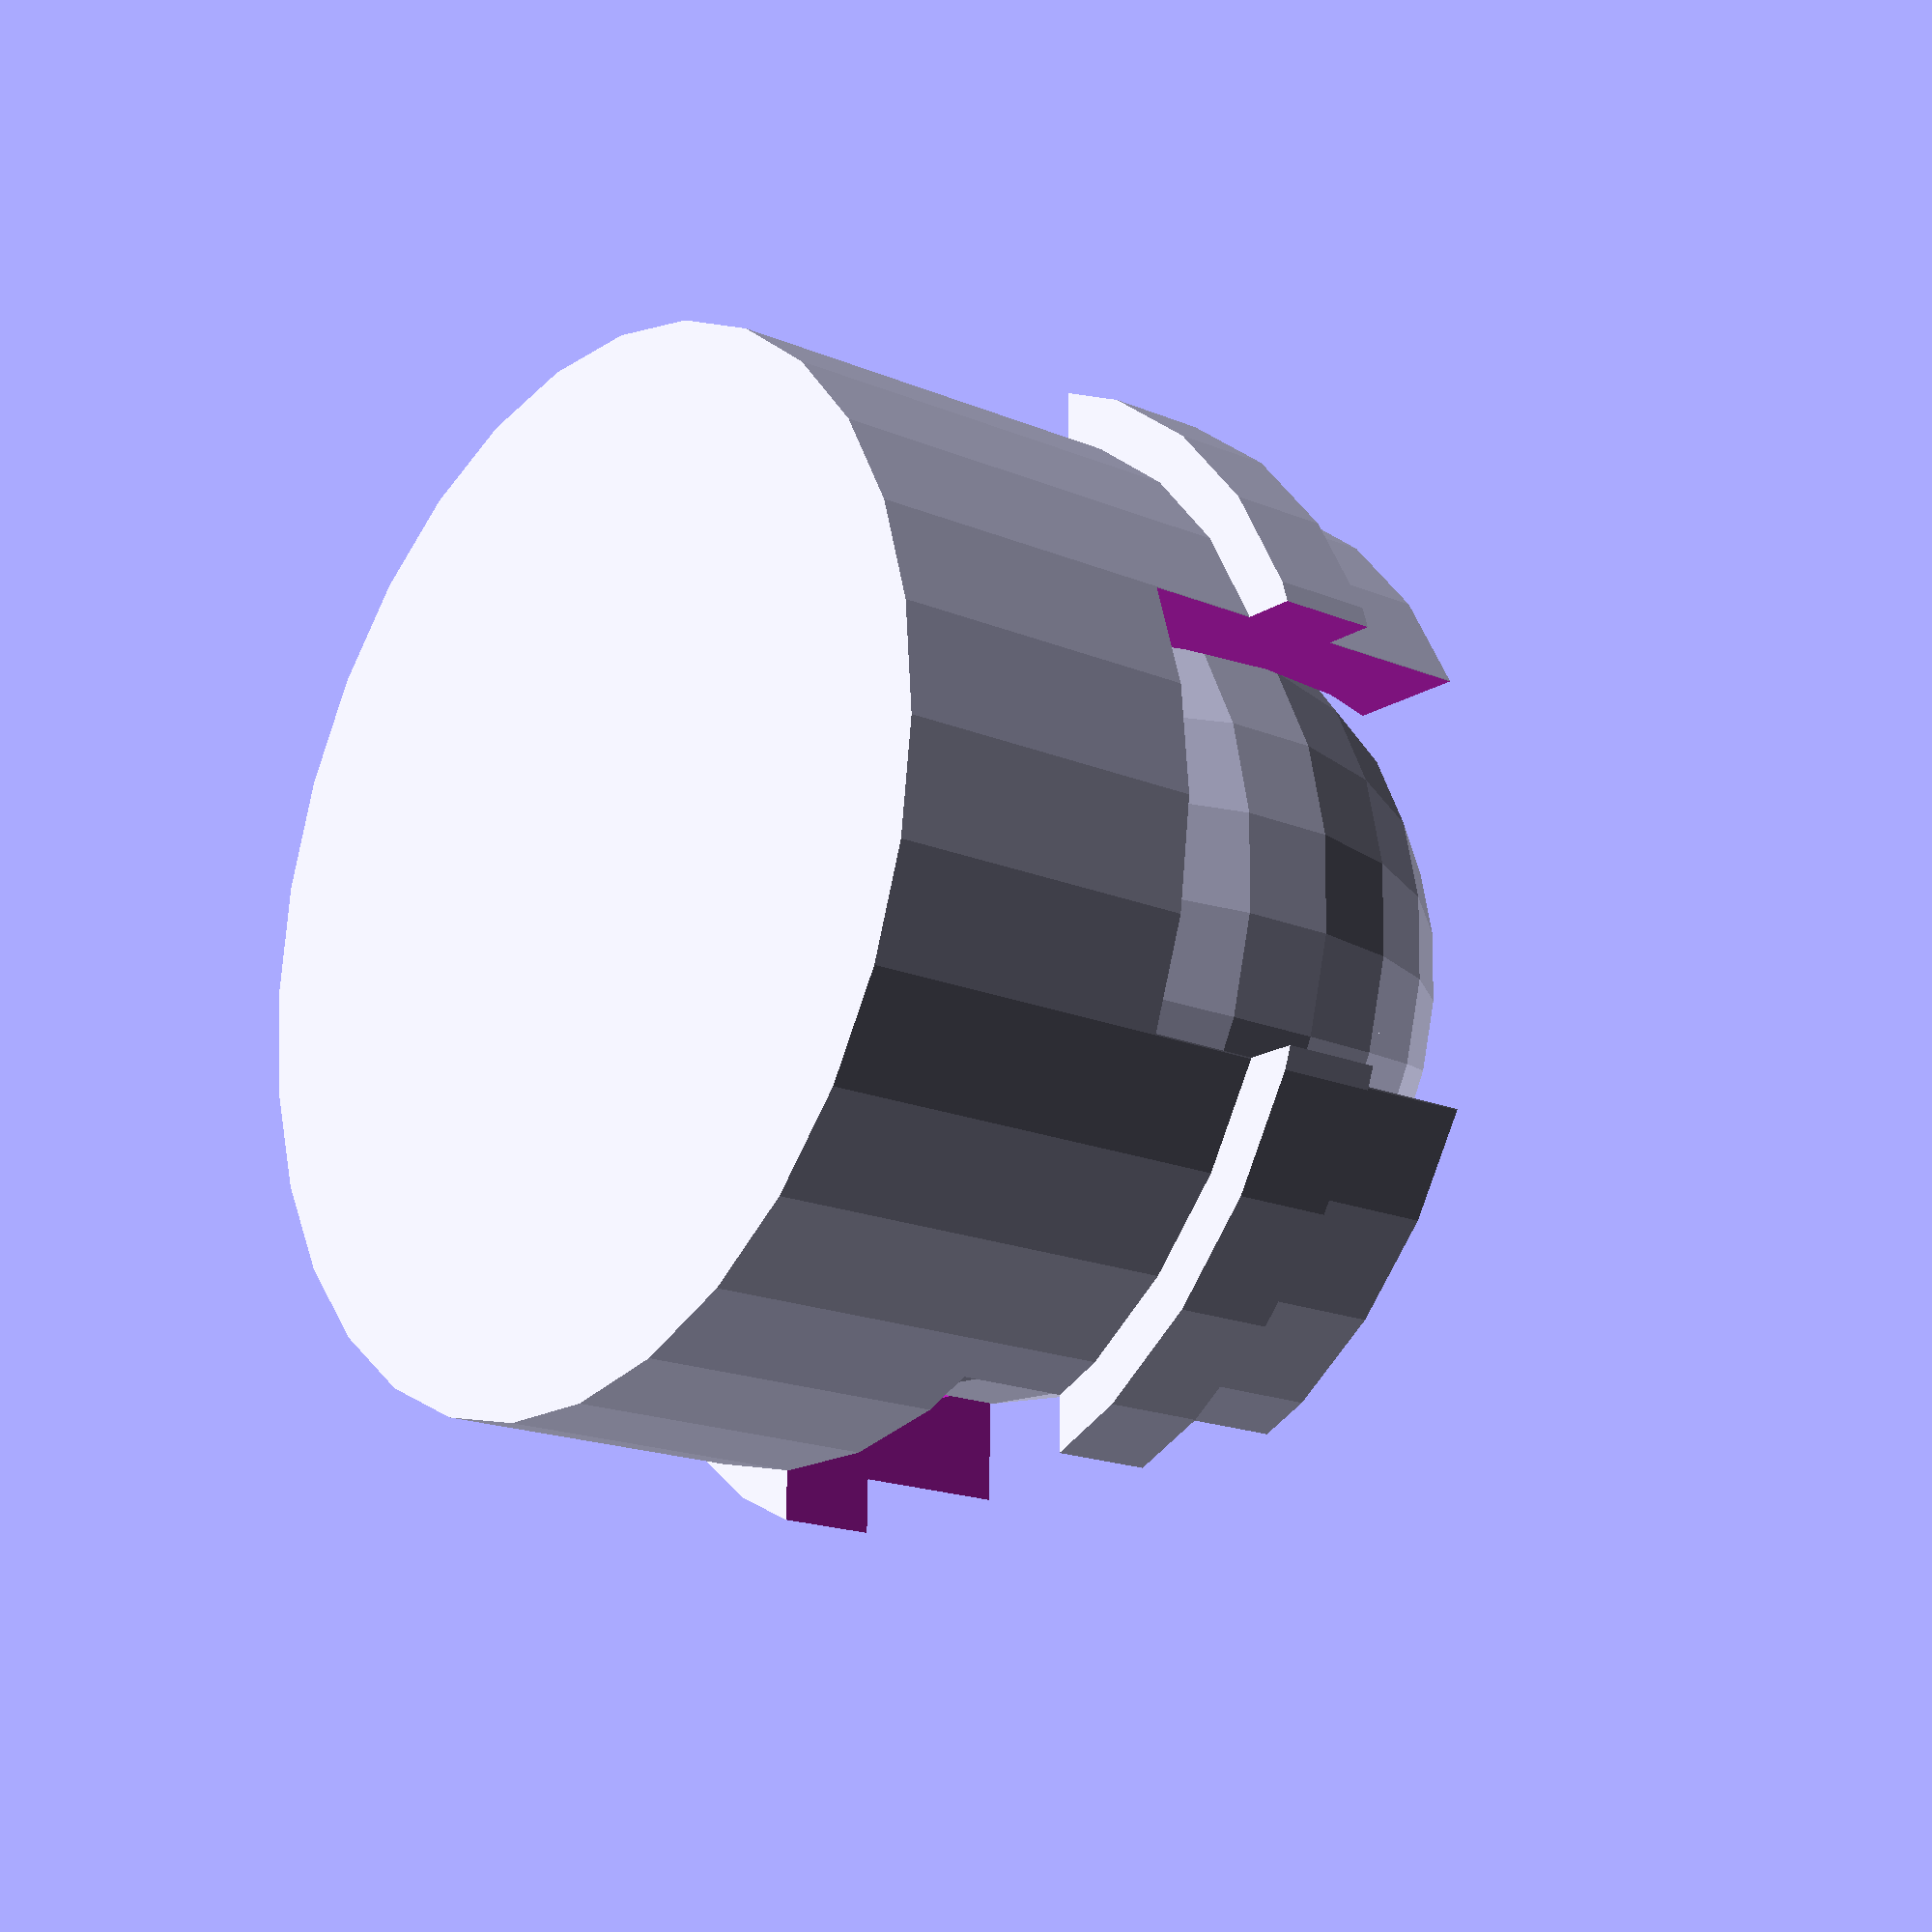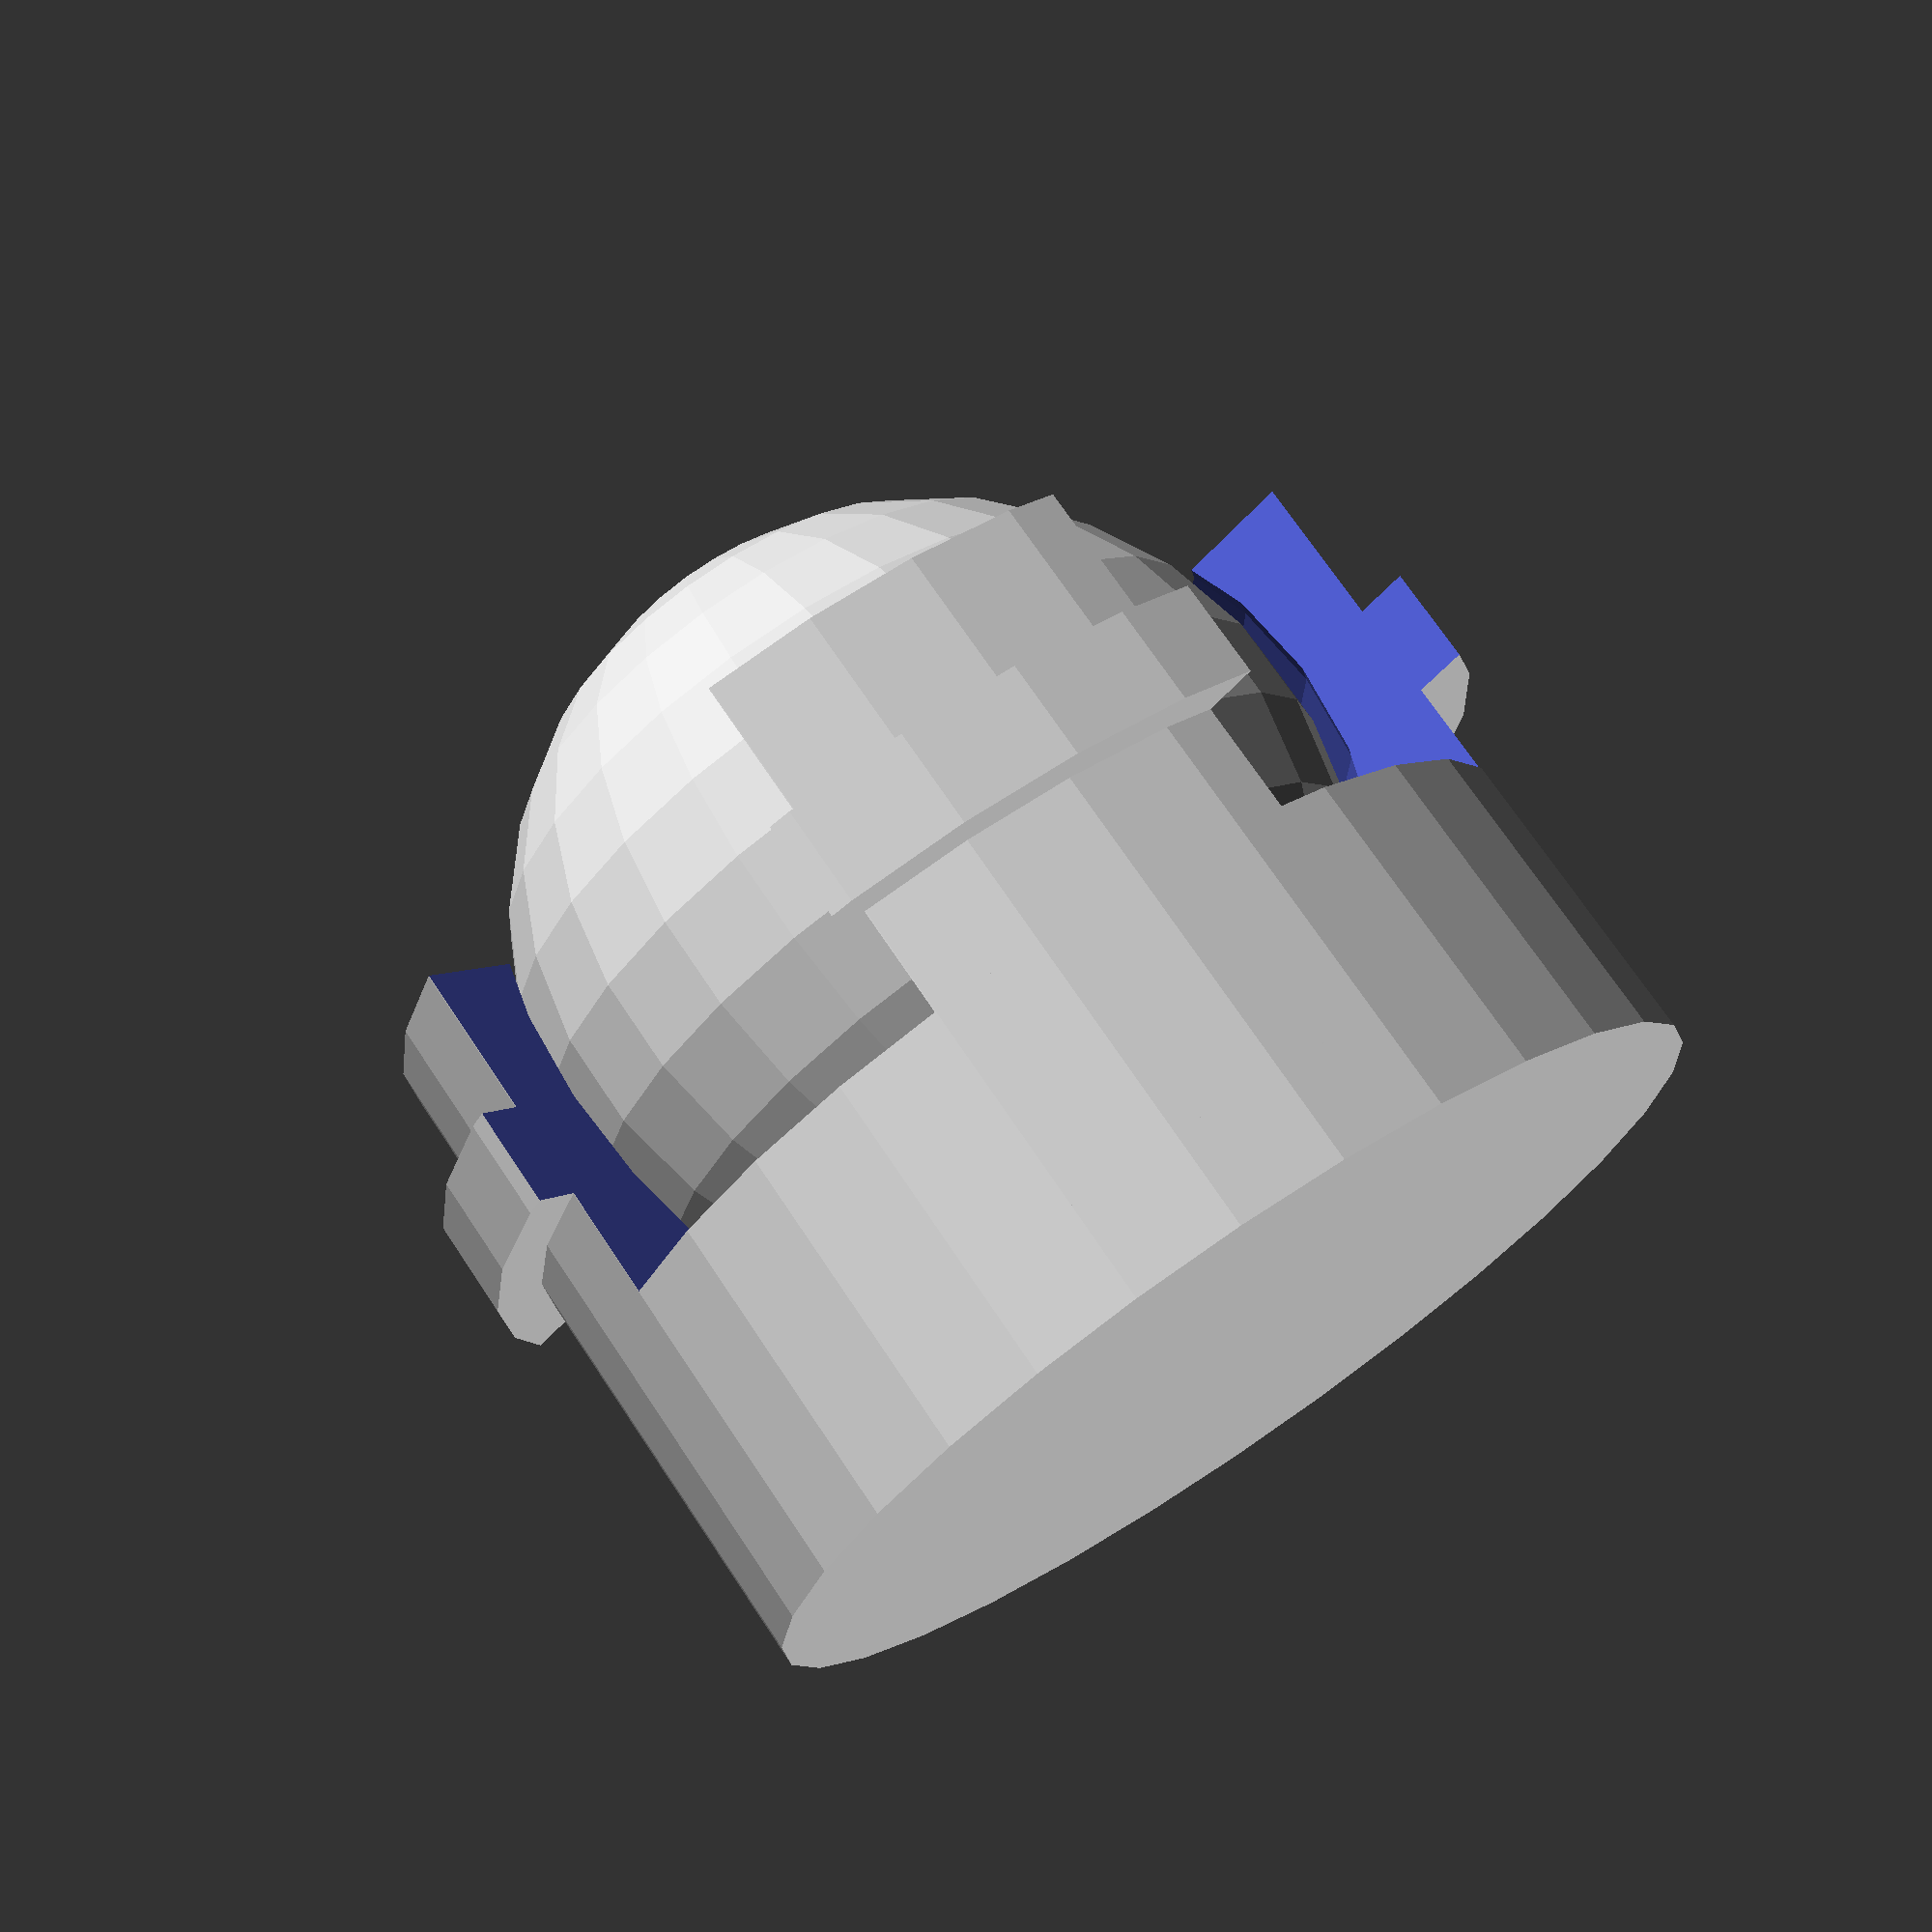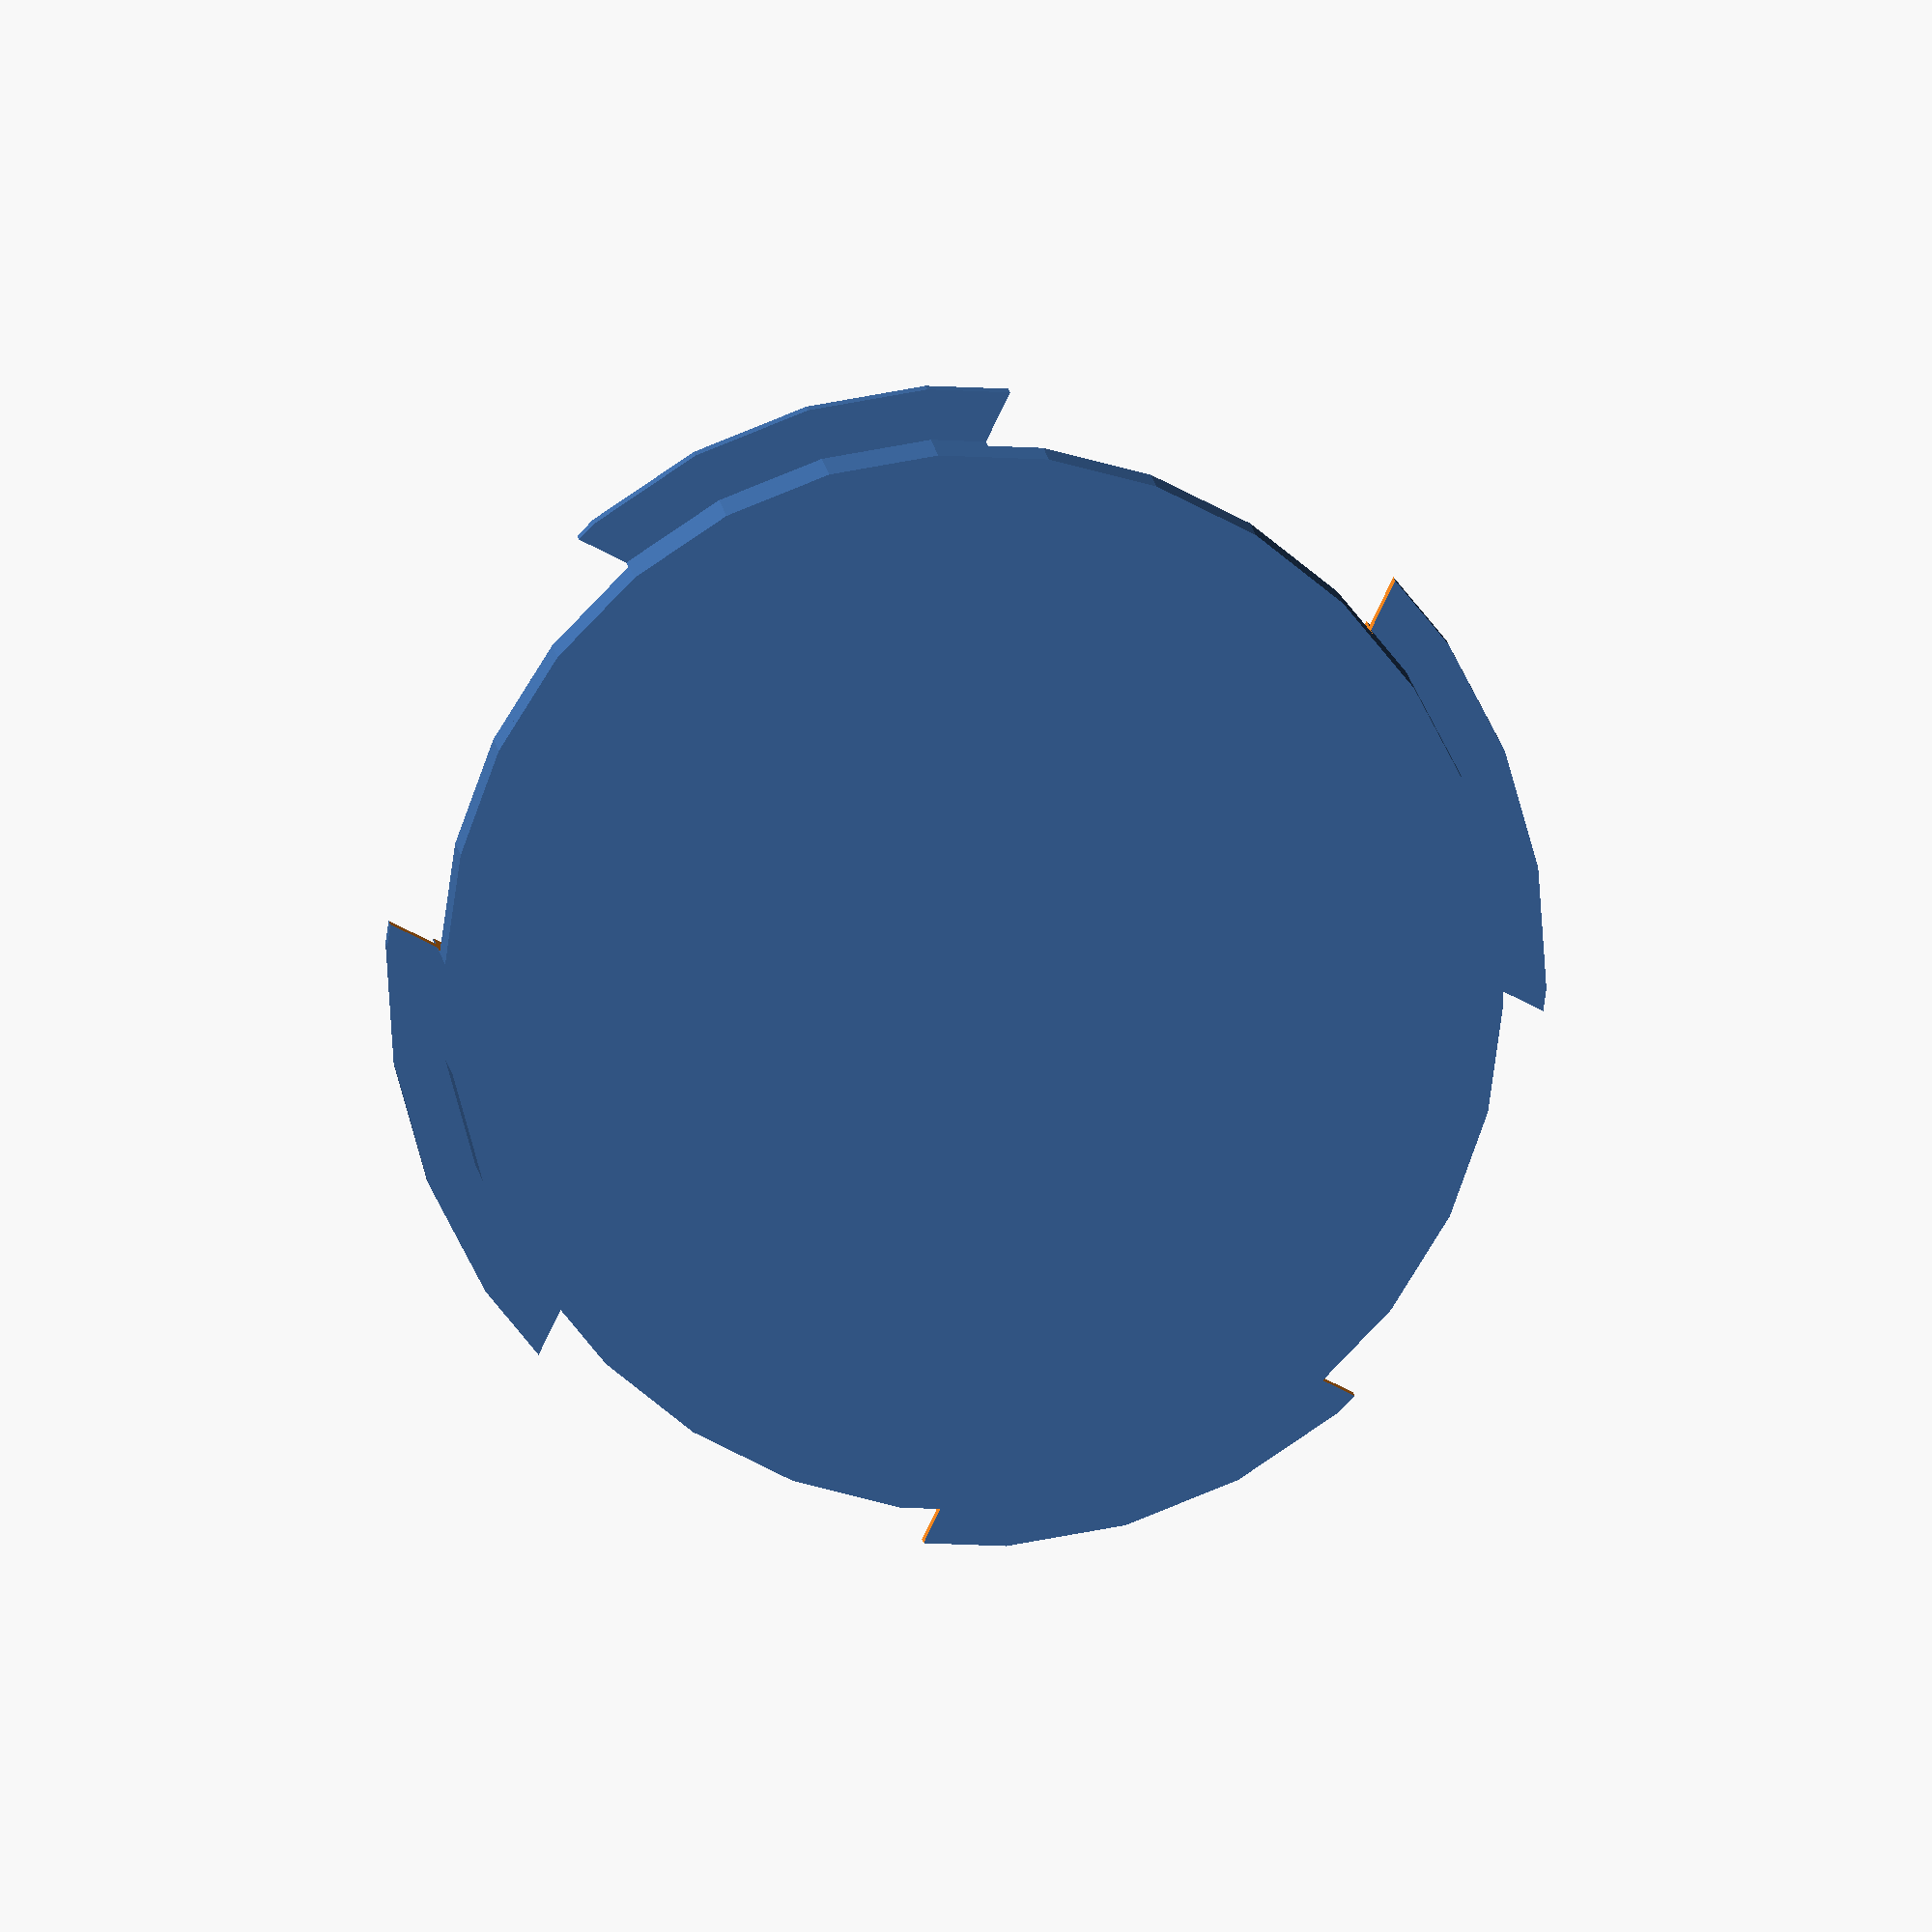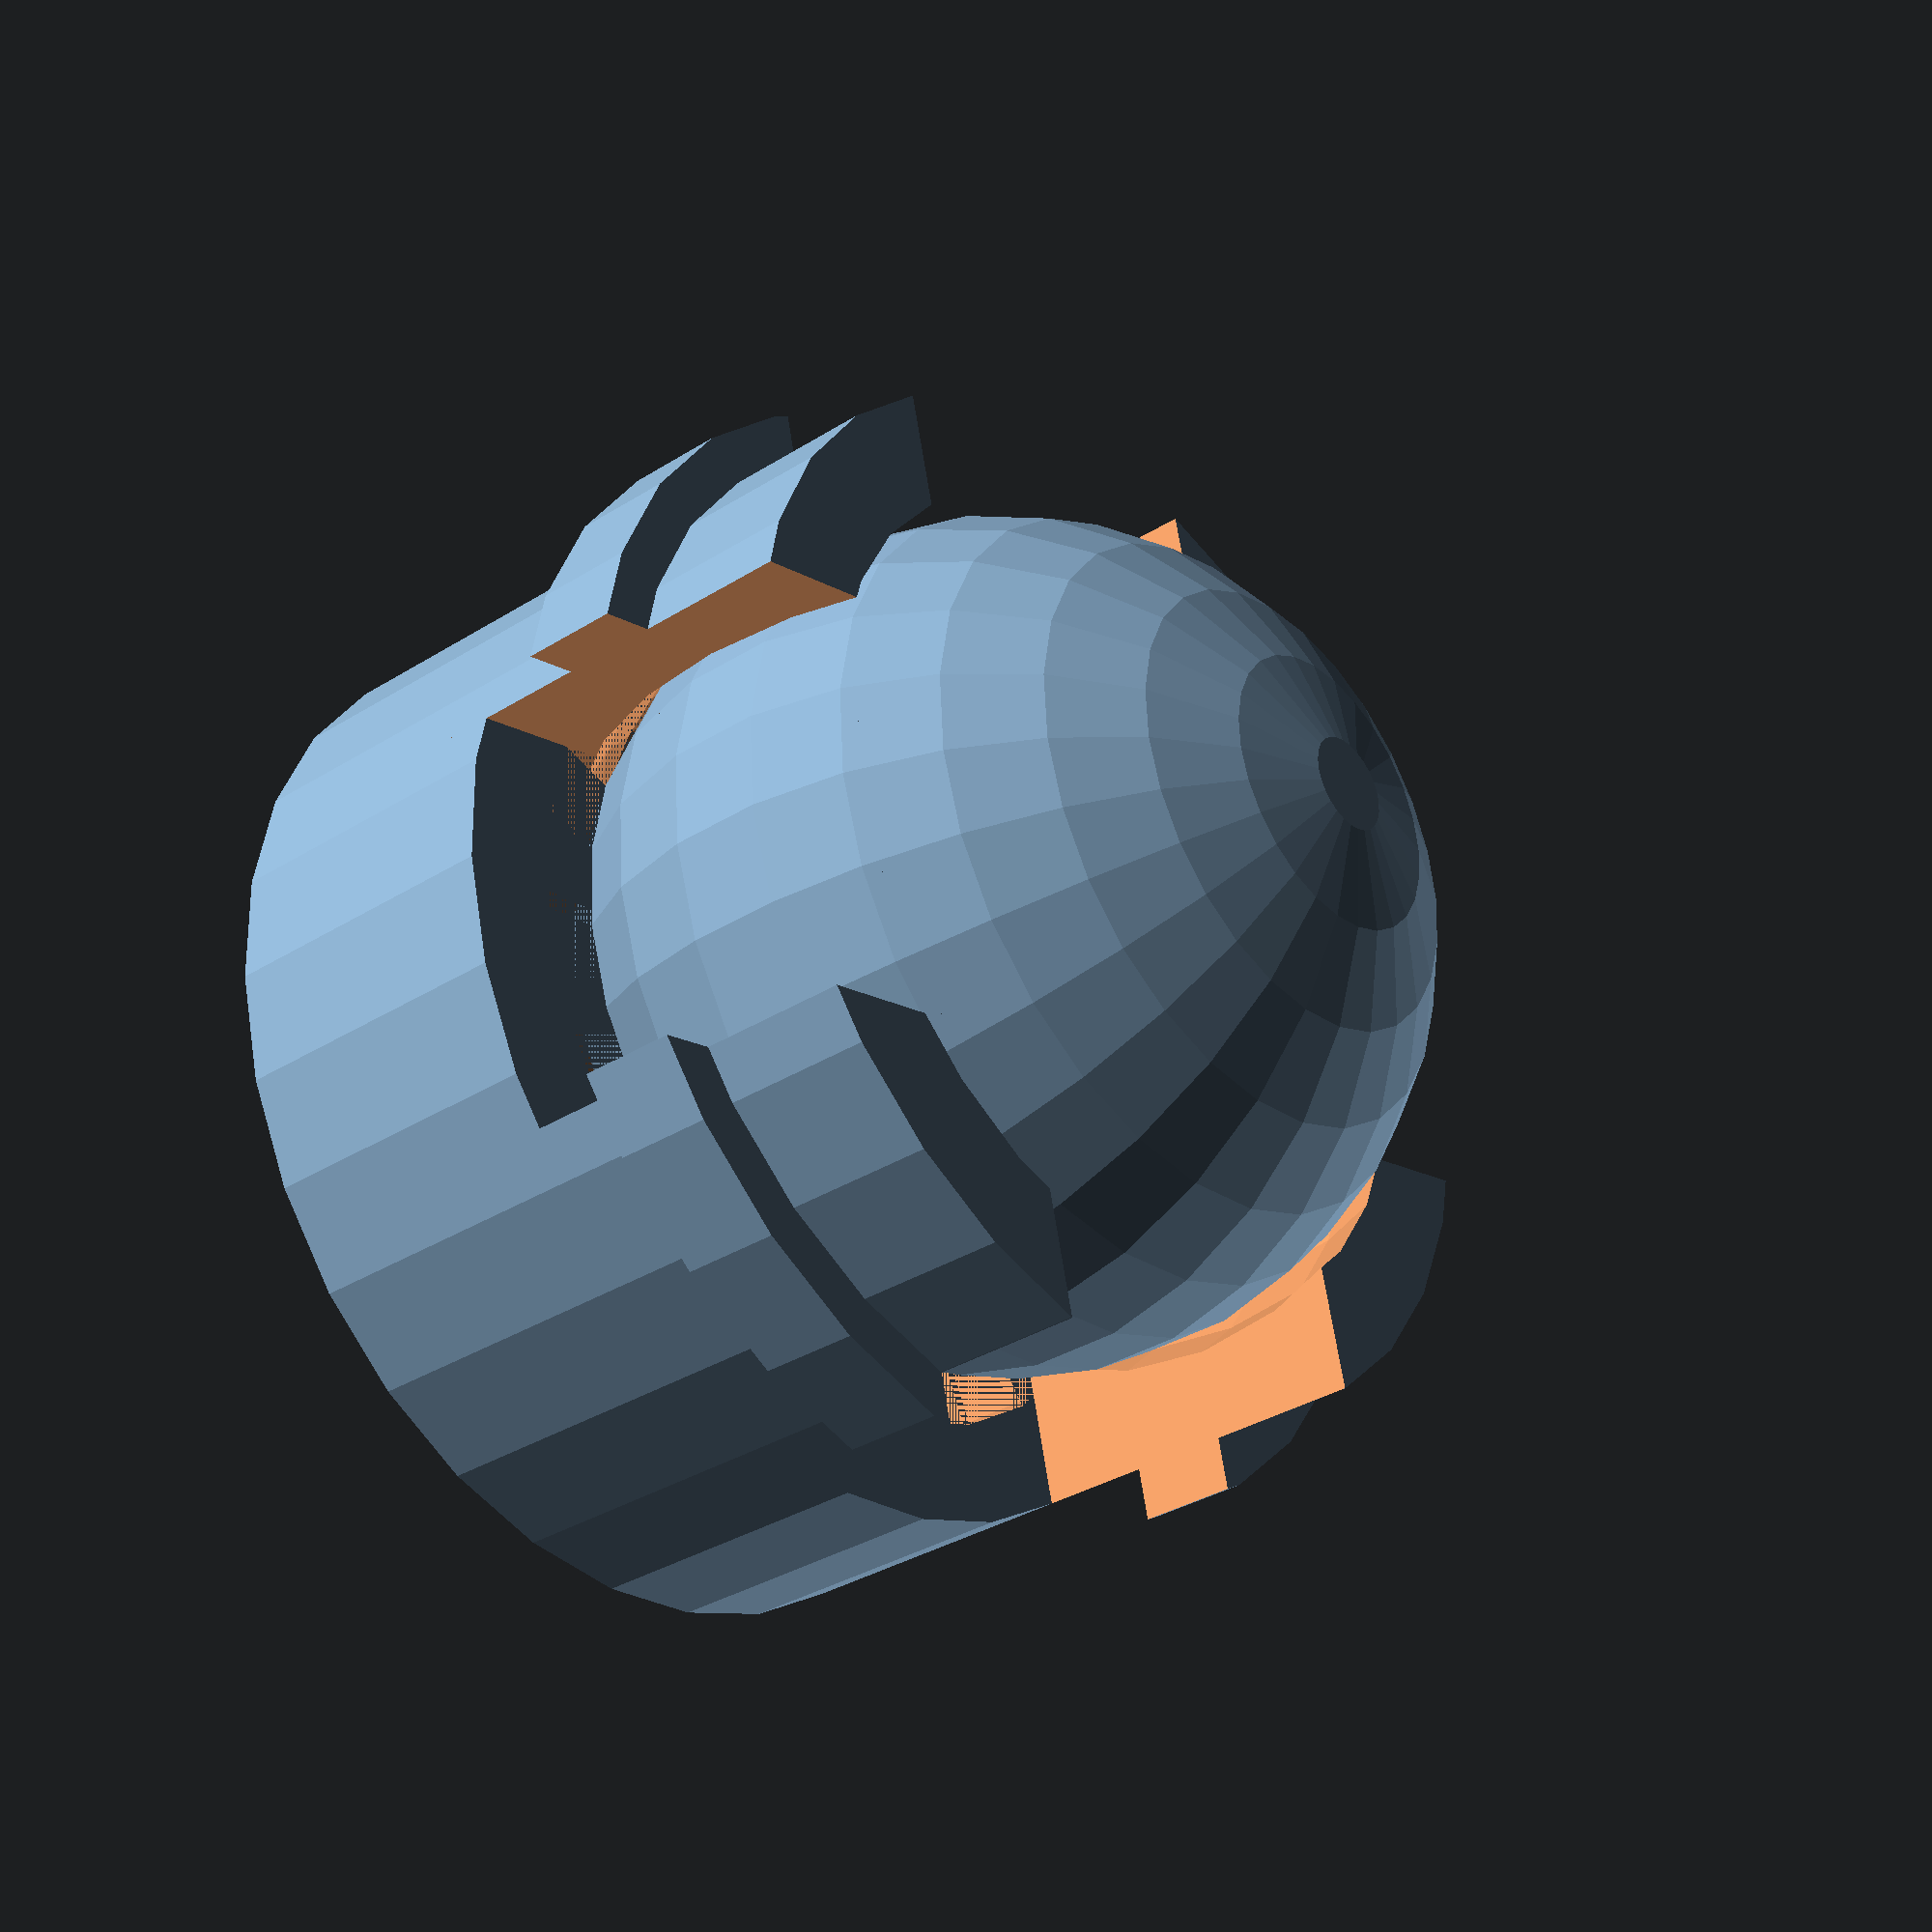
<openscad>
module caster(ball_diameter) {
  r = ball_diameter / 2;
  
  sphere(r);
  
  t = 2; // Wall thickness
  s = 2.25 * r; // Cutout width
  
  // The main fingers and base
  difference() {
    translate([0, 0, -r-t]) {
      cylinder(1.6*r, r=r+t, center);
      // Mounting flange
      translate([0, 0, r]) 
        difference() {
          cylinder(t, r=r+t+1, center);
          cylinder(t, r=r+t, center);
        }
    }
    // Cutouts
    translate([-(s+r)/2, -r/2, -r]) cube([s+r, r, r*2], center);
    translate([-r/2, -(s+r)/2, -r]) cube([r, s+r, r*2], center);

    // Remove space for ball
    sphere(1.05*r);
  }
  
  // Fills in the divot in the base
  translate([0, 0, -r-t]) cylinder(t, r=r+t, center);
  
  // Reinforcing ring
  translate([0, 0, -r]) 
    difference() {
      cylinder(r/2, r=r+t, center);
      cylinder(r/2, r=r, center);
    }
}

caster(17);
</openscad>
<views>
elev=18.7 azim=358.7 roll=231.7 proj=p view=solid
elev=288.5 azim=309.4 roll=146.3 proj=p view=wireframe
elev=177.9 azim=333.9 roll=1.0 proj=o view=wireframe
elev=213.7 azim=256.4 roll=229.3 proj=p view=solid
</views>
